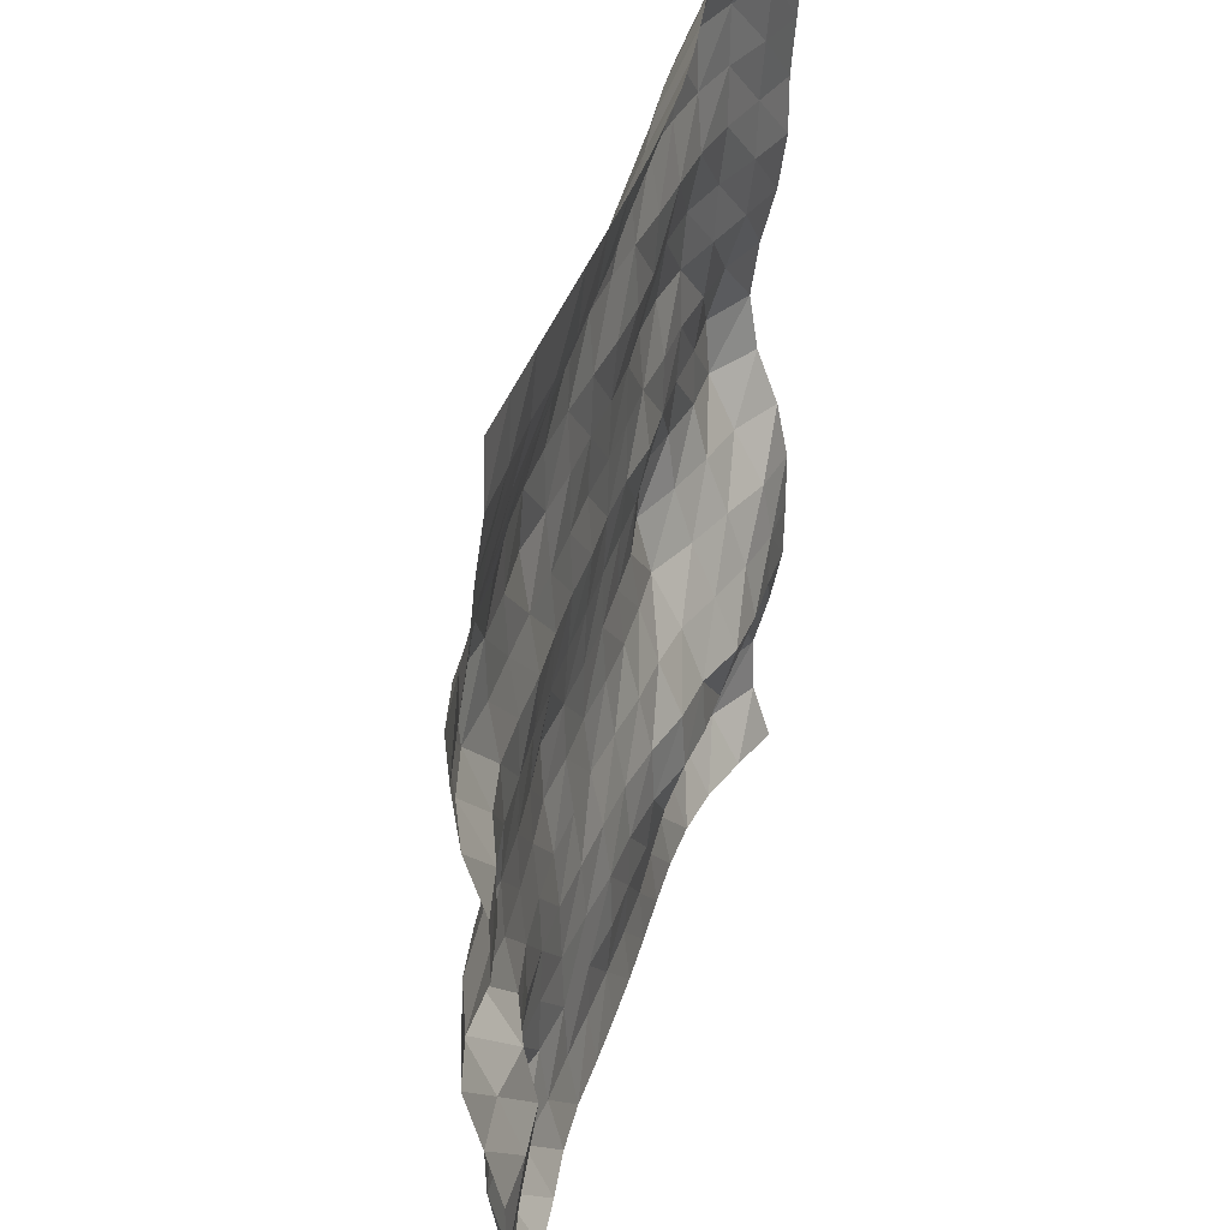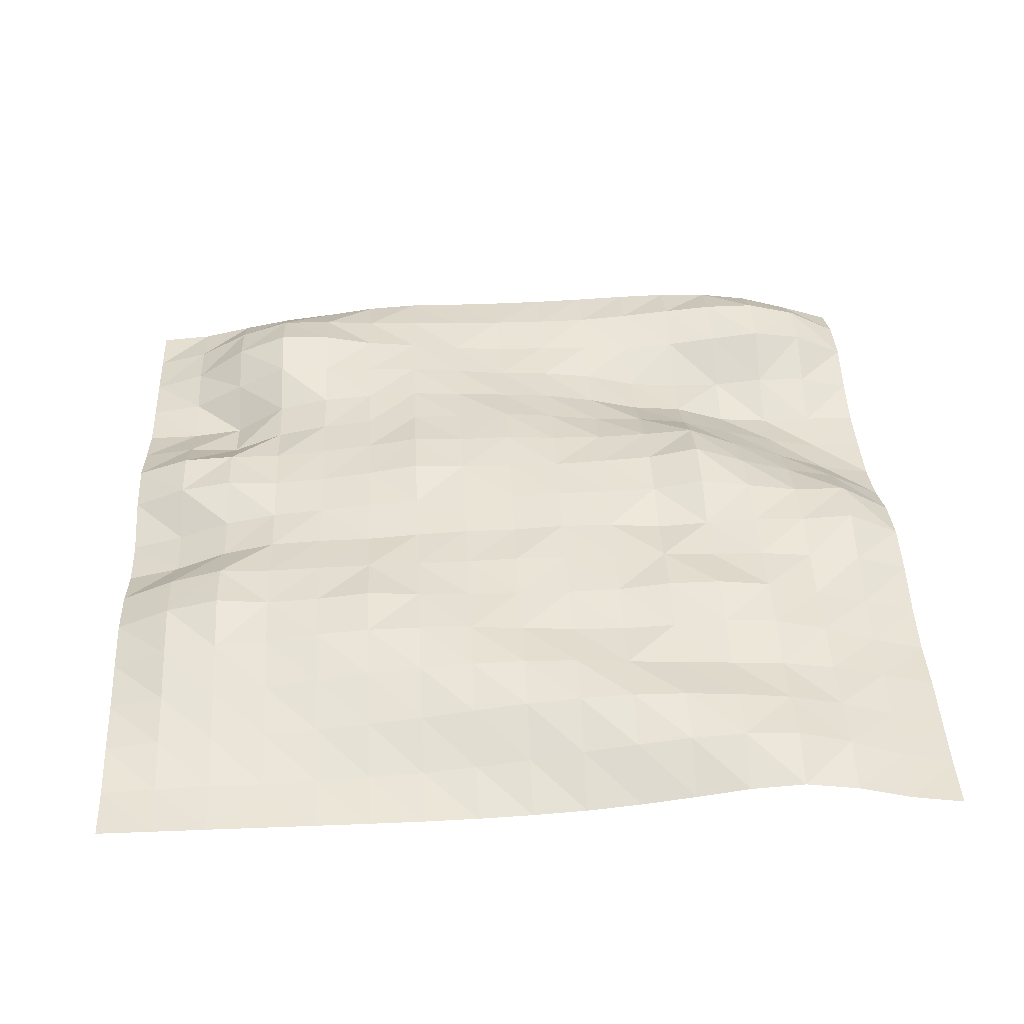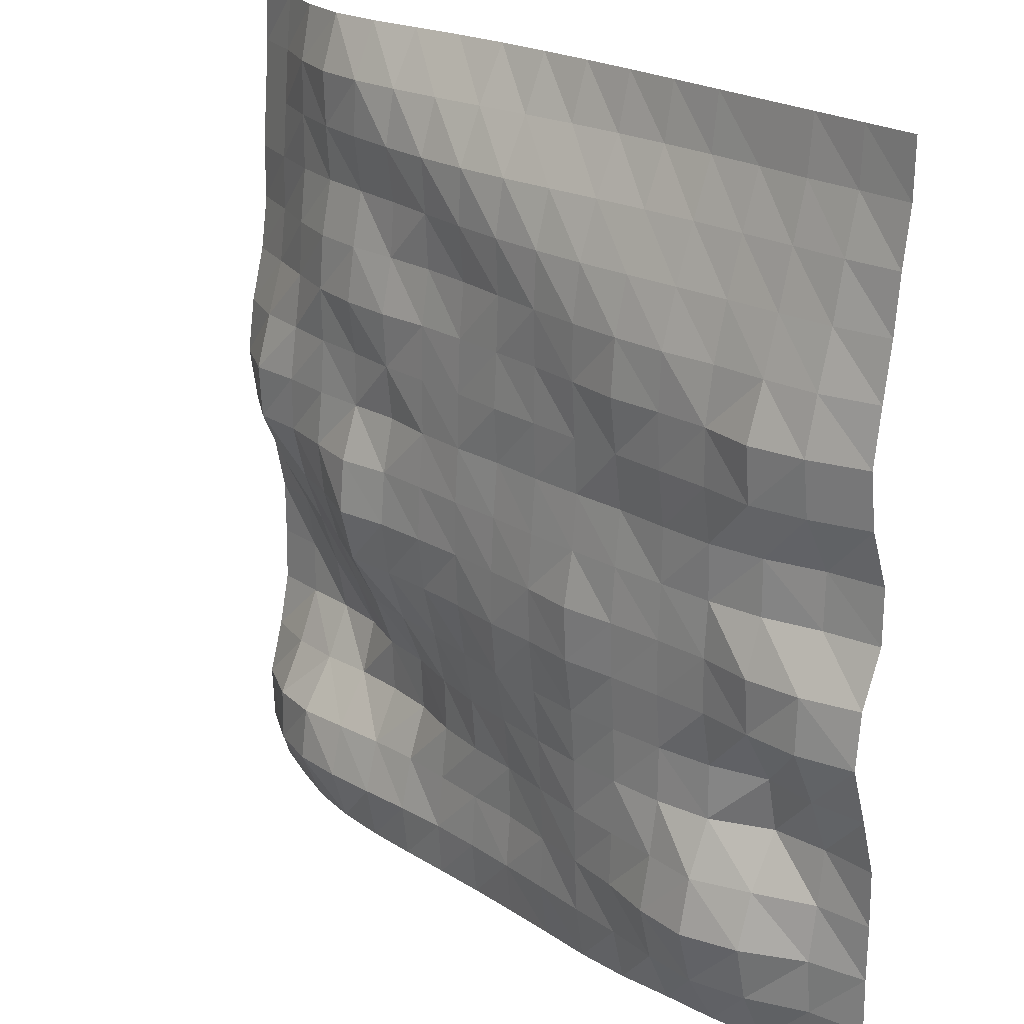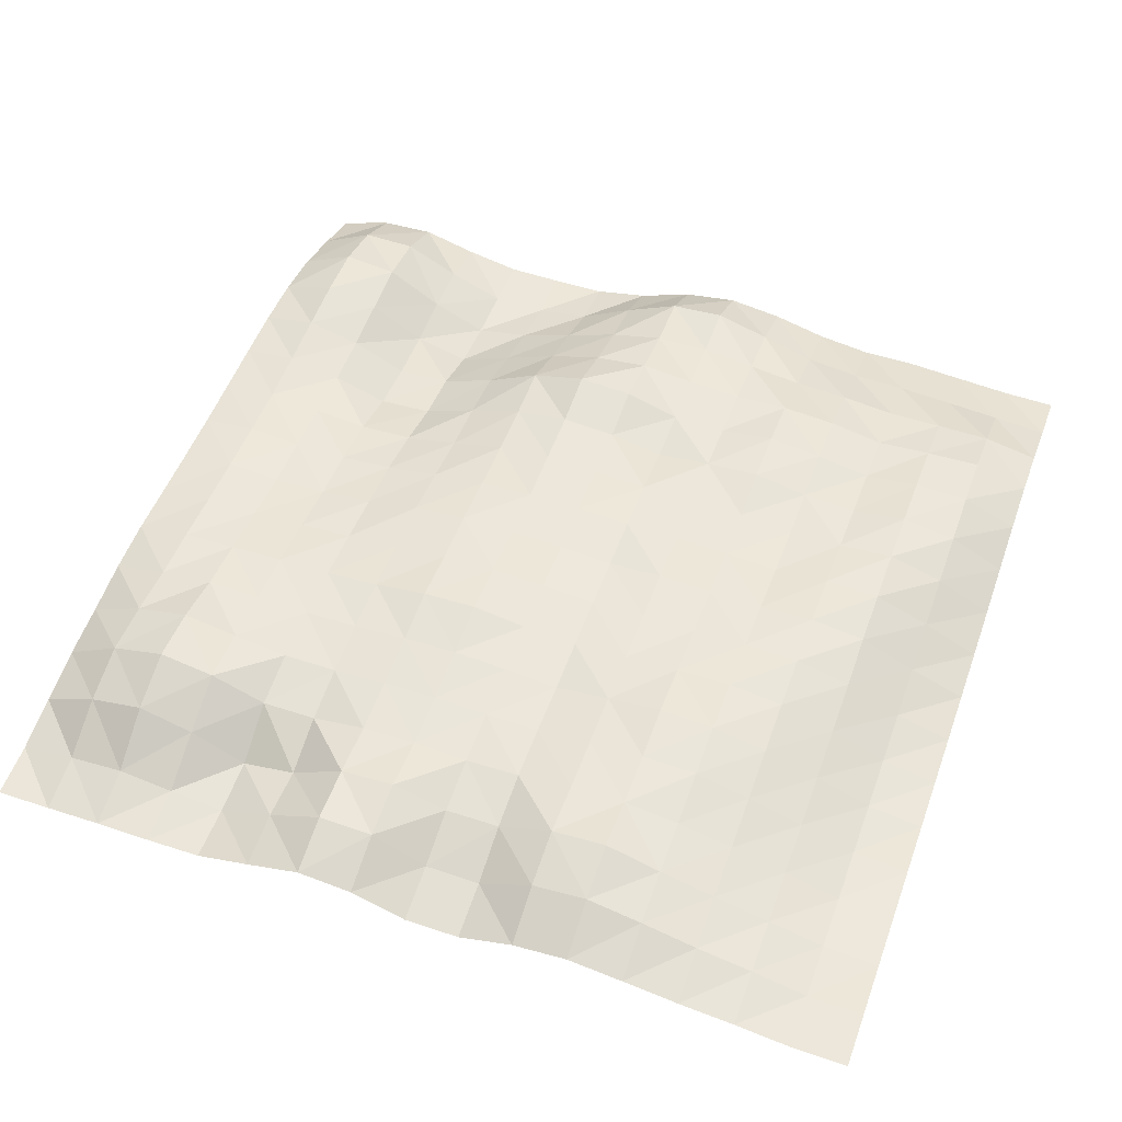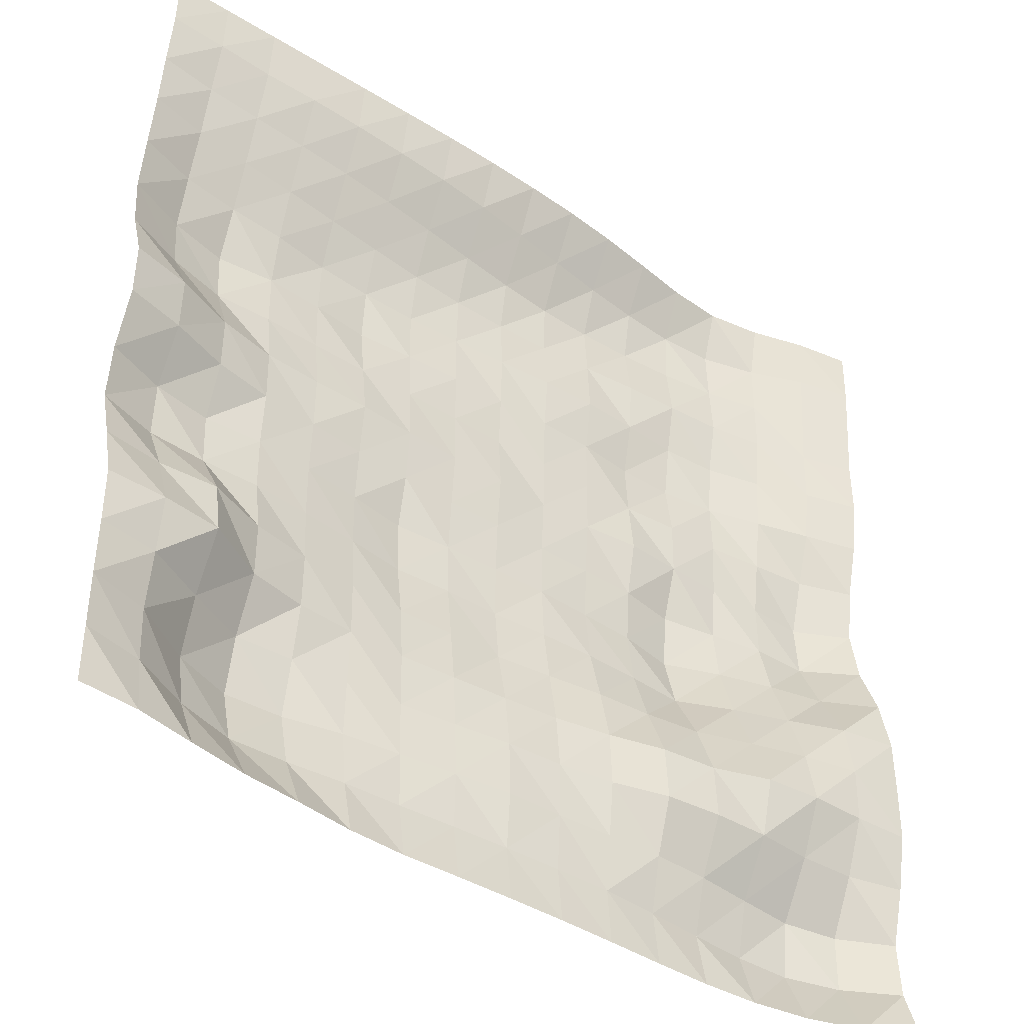
<metadata>
{"format":"obj","ext":"obj","renderer":"f3d","projection":"perspective","resolution":1024,"background":"white","views":[{"elev":35.4,"azim":-74.2,"up":"+Z"},{"elev":38.9,"azim":-2.8,"up":"+Y"},{"elev":21.6,"azim":-130.4,"up":"+Z"},{"elev":51.0,"azim":-70.1,"up":"+Y"},{"elev":-42.2,"azim":-36.4,"up":"+Z"}]}
</metadata>
<code>
o Plane
v -10 0 10
v 10 0.02494 10
v -10 0 -10
v 10 0.1718 -10
v -10 0.007154 -8.75
v -10 0.02707 -7.5
v -10 0.01282 -6.25
v -10 0.03372 -5
v -10 0.3608 -3.75
v -10 0.72 -2.5
v -10 0.6022 -1.25
v -10 0.15 0
v -10 0.1455 1.25
v -10 0.556 2.5
v -10 0.6942 3.75
v -10 0.523 5
v -10 0.3338 6.25
v -10 0.2061 7.5
v -10 0.02524 8.75
v -8.75 0 10
v -7.5 0 10
v -6.25 0 10
v -5 0 10
v -3.75 0.000185 10
v -2.5 0.007981 10
v -1.25 0.0367 10
v 0 0.09204 10
v 1.25 0.1767 10
v 2.5 0.3148 10
v 3.75 0.4998 10
v 5 0.6994 10
v 6.25 0.786 10
v 7.5 0.5935 10
v 8.75 0.2385 10
v 10 0.05278 8.75
v 10 0.1484 7.5
v 10 0.2473 6.25
v 10 0.2447 5
v 10 0.4216 3.75
v 10 0.7428 2.5
v 10 0.9186 1.25
v 10 0.7275 0
v 10 0.2577 -1.25
v 10 0.007579 -2.5
v 10 0 -3.75
v 10 0.02297 -5
v 10 0.2763 -6.25
v 10 0.6199 -7.5
v 10 0.5674 -8.75
v 8.75 0.5811 -10
v 7.5 0.9414 -10
v 6.25 1.116 -10
v 5 1.154 -10
v 3.75 1.117 -10
v 2.5 1.062 -10
v 1.25 1.019 -10
v 0 0.9999 -10
v -1.25 0.9976 -10
v -2.5 1.01 -10
v -3.75 0.9327 -10
v -5 0.7525 -10
v -6.25 0.605 -10
v -7.5 0.3615 -10
v -8.75 0.09066 -10
v -8.75 0.06275 8.75
v -7.5 0.1213 8.75
v -6.25 0.1169 8.75
v -5 0.1553 8.75
v -3.75 0.217 8.75
v -2.5 0.3025 8.75
v -1.25 0.4333 8.75
v 0 0.6085 8.75
v 1.25 0.8064 8.75
v 2.5 0.9997 8.75
v 3.75 1.151 8.75
v 5 1.244 8.75
v 6.25 1.192 8.75
v 7.5 0.8578 8.75
v 8.75 0.3658 8.75
v -8.75 0.3583 7.5
v -7.5 0.4328 7.5
v -6.25 0.5052 7.5
v -5 0.5961 7.5
v -3.75 0.7231 7.5
v -2.5 0.8768 7.5
v -1.25 1.05 7.5
v 0 1.215 7.5
v 1.25 1.338 7.5
v 2.5 1.395 7.5
v 3.75 1.379 7.5
v 5 1.299 7.5
v 6.25 1.151 7.5
v 7.5 0.8714 7.5
v 8.75 0.4658 7.5
v -8.75 0.605 6.25
v -7.5 0.7478 6.25
v -6.25 0.8684 6.25
v -5 1.022 6.25
v -3.75 1.172 6.25
v -2.5 1.305 6.25
v -1.25 1.393 6.25
v 0 1.422 6.25
v 1.25 1.391 6.25
v 2.5 1.307 6.25
v 3.75 1.205 6.25
v 5 1.146 6.25
v 6.25 1.071 6.25
v 7.5 0.8747 6.25
v 8.75 0.5632 6.25
v -8.75 0.9263 5
v -7.5 1.087 5
v -6.25 1.175 5
v -5 1.368 5
v -3.75 1.467 5
v -2.5 1.486 5
v -1.25 1.447 5
v 0 1.363 5
v 1.25 1.274 5
v 2.5 1.242 5
v 3.75 1.295 5
v 5 1.394 5
v 6.25 1.33 5
v 7.5 1.022 5
v 8.75 0.5989 5
v -8.75 1.198 3.75
v -7.5 1.483 3.75
v -6.25 1.359 3.75
v -5 1.428 3.75
v -3.75 1.561 3.75
v -2.5 1.479 3.75
v -1.25 1.418 3.75
v 0 1.41 3.75
v 1.25 1.393 3.75
v 2.5 1.428 3.75
v 3.75 1.566 3.75
v 5 1.58 3.75
v 6.25 1.436 3.75
v 7.5 1.102 3.75
v 8.75 0.7549 3.75
v -8.75 1.063 2.5
v -7.5 1.379 2.5
v -6.25 1.334 2.5
v -5 1.376 2.5
v -3.75 1.402 2.5
v -2.5 1.405 2.5
v -1.25 1.435 2.5
v 0 1.473 2.5
v 1.25 1.444 2.5
v 2.5 1.457 2.5
v 3.75 1.486 2.5
v 5 1.412 2.5
v 6.25 1.401 2.5
v 7.5 1.278 2.5
v 8.75 1.156 2.5
v -8.75 0.4231 1.25
v -7.5 0.8881 1.25
v -6.25 1.153 1.25
v -5 1.222 1.25
v -3.75 1.241 1.25
v -2.5 1.331 1.25
v -1.25 1.395 1.25
v 0 1.398 1.25
v 1.25 1.47 1.25
v 2.5 1.461 1.25
v 3.75 1.351 1.25
v 5 1.434 1.25
v 6.25 1.492 1.25
v 7.5 1.455 1.25
v 8.75 1.528 1.25
v -8.75 0.4497 -0
v -7.5 0.8834 -0
v -6.25 1.116 -0
v -5 1.237 -0
v -3.75 1.366 0
v -2.5 1.44 0
v -1.25 1.495 0
v -0 1.509 0
v 1.25 1.555 0
v 2.5 1.576 0
v 3.75 1.613 0
v 5 1.842 0
v 6.25 1.637 0
v 7.5 1.445 0
v 8.75 1.45 0
v -8.75 1.063 -1.25
v -7.5 1.272 -1.25
v -6.25 1.201 -1.25
v -5 1.296 -1.25
v -3.75 1.455 -1.25
v -2.5 1.655 -1.25
v -1.25 1.584 -1.25
v -0 1.572 -1.25
v 1.25 1.57 -1.25
v 2.5 1.632 -1.25
v 3.75 1.71 -1.25
v 5 1.947 -1.25
v 6.25 1.498 -1.25
v 7.5 1.148 -1.25
v 8.75 0.8787 -1.25
v -8.75 1.108 -2.5
v -7.5 1.179 -2.5
v -6.25 1.163 -2.5
v -5 1.279 -2.5
v -3.75 1.423 -2.5
v -2.5 1.609 -2.5
v -1.25 1.554 -2.5
v 0 1.577 -2.5
v 1.25 1.51 -2.5
v 2.5 1.494 -2.5
v 3.75 1.543 -2.5
v 5 1.631 -2.5
v 6.25 1.114 -2.5
v 7.5 0.6851 -2.5
v 8.75 0.2181 -2.5
v -8.75 0.5313 -3.75
v -7.5 0.4603 -3.75
v -6.25 0.9455 -3.75
v -5 1.188 -3.75
v -3.75 1.332 -3.75
v -2.5 1.431 -3.75
v -1.25 1.415 -3.75
v 0 1.455 -3.75
v 1.25 1.332 -3.75
v 2.5 1.188 -3.75
v 3.75 1.131 -3.75
v 5 0.9862 -3.75
v 6.25 0.6053 -3.75
v 7.5 0.2603 -3.75
v 8.75 0.01872 -3.75
v -8.75 0.05905 -5
v -7.5 0.214 -5
v -6.25 0.9387 -5
v -5 1.197 -5
v -3.75 1.297 -5
v -2.5 1.334 -5
v -1.25 1.276 -5
v -0 1.207 -5
v 1.25 1.121 -5
v 2.5 0.9185 -5
v 3.75 0.6253 -5
v 5 0.5157 -5
v 6.25 0.1165 -5
v 7.5 0.02538 -5
v 8.75 0.05127 -5
v -8.75 0.2054 -6.25
v -7.5 0.851 -6.25
v -6.25 1.435 -6.25
v -5 1.392 -6.25
v -3.75 1.346 -6.25
v -2.5 1.303 -6.25
v -1.25 1.194 -6.25
v -0 1.062 -6.25
v 1.25 1.017 -6.25
v 2.5 0.8706 -6.25
v 3.75 0.5573 -6.25
v 5 0.4551 -6.25
v 6.25 0.4546 -6.25
v 7.5 0.5773 -6.25
v 8.75 0.5524 -6.25
v -8.75 0.3907 -7.5
v -7.5 1.207 -7.5
v -6.25 1.678 -7.5
v -5 1.628 -7.5
v -3.75 1.384 -7.5
v -2.5 1.268 -7.5
v -1.25 1.14 -7.5
v 0 1.033 -7.5
v 1.25 1.045 -7.5
v 2.5 1.012 -7.5
v 3.75 0.9803 -7.5
v 5 1.058 -7.5
v 6.25 1.213 -7.5
v 7.5 1.358 -7.5
v 8.75 1.184 -7.5
v -8.75 0.2982 -8.75
v -7.5 0.9519 -8.75
v -6.25 1.343 -8.75
v -5 1.324 -8.75
v -3.75 1.232 -8.75
v -2.5 1.215 -8.75
v -1.25 1.17 -8.75
v 0 1.143 -8.75
v 1.25 1.137 -8.75
v 2.5 1.156 -8.75
v 3.75 1.259 -8.75
v 5 1.386 -8.75
v 6.25 1.502 -8.75
v 7.5 1.513 -8.75
v 8.75 1.209 -8.75
f 66 80 65
f 67 81 66
f 68 82 67
f 69 83 68
f 70 84 69
f 71 85 70
f 72 86 71
f 73 87 72
f 74 88 73
f 75 89 74
f 76 90 75
f 76 92 91
f 78 92 77
f 78 94 93
f 81 95 80
f 82 96 81
f 83 97 82
f 84 98 83
f 85 99 84
f 86 100 85
f 87 101 86
f 88 102 87
f 89 103 88
f 90 104 89
f 91 105 90
f 92 106 91
f 93 107 92
f 93 109 108
f 96 110 95
f 97 111 96
f 98 112 97
f 99 113 98
f 100 114 99
f 101 115 100
f 102 116 101
f 103 117 102
f 104 118 103
f 104 120 119
f 106 120 105
f 106 122 121
f 107 123 122
f 108 124 123
f 111 125 110
f 111 127 126
f 113 127 112
f 114 128 113
f 114 130 129
f 116 130 115
f 116 132 131
f 117 133 132
f 119 133 118
f 120 134 119
f 121 135 120
f 121 137 136
f 122 138 137
f 123 139 138
f 125 141 140
f 127 141 126
f 127 143 142
f 128 144 143
f 130 144 129
f 131 145 130
f 132 146 131
f 132 148 147
f 134 148 133
f 134 150 149
f 136 150 135
f 137 151 136
f 137 153 152
f 138 154 153
f 140 156 155
f 141 157 156
f 142 158 157
f 143 159 158
f 144 160 159
f 145 161 160
f 146 162 161
f 147 163 162
f 149 163 148
f 150 164 149
f 150 166 165
f 152 166 151
f 152 168 167
f 153 169 168
f 156 170 155
f 156 172 171
f 157 173 172
f 159 173 158
f 160 174 159
f 161 175 160
f 162 176 161
f 163 177 162
f 164 178 163
f 164 180 179
f 166 180 165
f 166 182 181
f 167 183 182
f 168 184 183
f 171 185 170
f 172 186 171
f 173 187 172
f 174 188 173
f 175 189 174
f 175 191 190
f 177 191 176
f 178 192 177
f 179 193 178
f 180 194 179
f 181 195 180
f 182 196 181
f 183 197 182
f 184 198 183
f 185 201 200
f 187 201 186
f 187 203 202
f 188 204 203
f 189 205 204
f 191 205 190
f 191 207 206
f 193 207 192
f 193 209 208
f 194 210 209
f 195 211 210
f 197 211 196
f 198 212 197
f 199 213 198
f 200 216 215
f 201 217 216
f 202 218 217
f 203 219 218
f 204 220 219
f 206 220 205
f 206 222 221
f 208 222 207
f 209 223 208
f 210 224 209
f 211 225 210
f 212 226 211
f 213 227 212
f 214 228 213
f 215 231 230
f 216 232 231
f 218 232 217
f 218 234 233
f 219 235 234
f 221 235 220
f 222 236 221
f 223 237 222
f 224 238 223
f 225 239 224
f 226 240 225
f 227 241 226
f 228 242 227
f 229 243 228
f 231 245 230
f 232 246 231
f 233 247 232
f 234 248 233
f 234 250 249
f 236 250 235
f 237 251 236
f 238 252 237
f 239 253 238
f 240 254 239
f 241 255 240
f 241 257 256
f 243 257 242
f 244 258 243
f 246 260 245
f 247 261 246
f 247 263 262
f 248 264 263
f 249 265 264
f 251 265 250
f 252 266 251
f 252 268 267
f 253 269 268
f 254 270 269
f 255 271 270
f 257 271 256
f 258 272 257
f 258 274 273
f 260 276 275
f 261 277 276
f 263 277 262
f 264 278 263
f 265 279 264
f 266 280 265
f 266 282 281
f 268 282 267
f 268 284 283
f 270 284 269
f 271 285 270
f 272 286 271
f 273 287 272
f 273 289 288
f 20 19 1
f 21 65 20
f 21 67 66
f 23 67 22
f 24 68 23
f 25 69 24
f 26 70 25
f 27 71 26
f 28 72 27
f 29 73 28
f 30 74 29
f 31 75 30
f 32 76 31
f 32 78 77
f 33 79 78
f 34 35 79
f 79 36 94
f 94 37 109
f 109 38 124
f 124 39 139
f 139 40 154
f 154 41 169
f 41 184 169
f 42 199 184
f 43 214 199
f 44 229 214
f 229 46 244
f 244 47 259
f 259 48 274
f 48 289 274
f 49 50 289
f 289 51 288
f 288 52 287
f 286 52 53
f 285 53 54
f 284 54 55
f 283 55 56
f 282 56 57
f 282 58 281
f 281 59 280
f 279 59 60
f 278 60 61
f 277 61 62
f 276 62 63
f 275 63 64
f 5 64 3
f 6 275 5
f 245 6 7
f 230 7 8
f 9 230 8
f 10 215 9
f 185 10 11
f 170 11 12
f 155 12 13
f 14 155 13
f 15 140 14
f 110 15 16
f 95 16 17
f 80 17 18
f 65 18 19
f 66 81 80
f 67 82 81
f 68 83 82
f 69 84 83
f 70 85 84
f 71 86 85
f 72 87 86
f 73 88 87
f 74 89 88
f 75 90 89
f 76 91 90
f 76 77 92
f 78 93 92
f 78 79 94
f 81 96 95
f 82 97 96
f 83 98 97
f 84 99 98
f 85 100 99
f 86 101 100
f 87 102 101
f 88 103 102
f 89 104 103
f 90 105 104
f 91 106 105
f 92 107 106
f 93 108 107
f 93 94 109
f 96 111 110
f 97 112 111
f 98 113 112
f 99 114 113
f 100 115 114
f 101 116 115
f 102 117 116
f 103 118 117
f 104 119 118
f 104 105 120
f 106 121 120
f 106 107 122
f 107 108 123
f 108 109 124
f 111 126 125
f 111 112 127
f 113 128 127
f 114 129 128
f 114 115 130
f 116 131 130
f 116 117 132
f 117 118 133
f 119 134 133
f 120 135 134
f 121 136 135
f 121 122 137
f 122 123 138
f 123 124 139
f 125 126 141
f 127 142 141
f 127 128 143
f 128 129 144
f 130 145 144
f 131 146 145
f 132 147 146
f 132 133 148
f 134 149 148
f 134 135 150
f 136 151 150
f 137 152 151
f 137 138 153
f 138 139 154
f 140 141 156
f 141 142 157
f 142 143 158
f 143 144 159
f 144 145 160
f 145 146 161
f 146 147 162
f 147 148 163
f 149 164 163
f 150 165 164
f 150 151 166
f 152 167 166
f 152 153 168
f 153 154 169
f 156 171 170
f 156 157 172
f 157 158 173
f 159 174 173
f 160 175 174
f 161 176 175
f 162 177 176
f 163 178 177
f 164 179 178
f 164 165 180
f 166 181 180
f 166 167 182
f 167 168 183
f 168 169 184
f 171 186 185
f 172 187 186
f 173 188 187
f 174 189 188
f 175 190 189
f 175 176 191
f 177 192 191
f 178 193 192
f 179 194 193
f 180 195 194
f 181 196 195
f 182 197 196
f 183 198 197
f 184 199 198
f 185 186 201
f 187 202 201
f 187 188 203
f 188 189 204
f 189 190 205
f 191 206 205
f 191 192 207
f 193 208 207
f 193 194 209
f 194 195 210
f 195 196 211
f 197 212 211
f 198 213 212
f 199 214 213
f 200 201 216
f 201 202 217
f 202 203 218
f 203 204 219
f 204 205 220
f 206 221 220
f 206 207 222
f 208 223 222
f 209 224 223
f 210 225 224
f 211 226 225
f 212 227 226
f 213 228 227
f 214 229 228
f 215 216 231
f 216 217 232
f 218 233 232
f 218 219 234
f 219 220 235
f 221 236 235
f 222 237 236
f 223 238 237
f 224 239 238
f 225 240 239
f 226 241 240
f 227 242 241
f 228 243 242
f 229 244 243
f 231 246 245
f 232 247 246
f 233 248 247
f 234 249 248
f 234 235 250
f 236 251 250
f 237 252 251
f 238 253 252
f 239 254 253
f 240 255 254
f 241 256 255
f 241 242 257
f 243 258 257
f 244 259 258
f 246 261 260
f 247 262 261
f 247 248 263
f 248 249 264
f 249 250 265
f 251 266 265
f 252 267 266
f 252 253 268
f 253 254 269
f 254 255 270
f 255 256 271
f 257 272 271
f 258 273 272
f 258 259 274
f 260 261 276
f 261 262 277
f 263 278 277
f 264 279 278
f 265 280 279
f 266 281 280
f 266 267 282
f 268 283 282
f 268 269 284
f 270 285 284
f 271 286 285
f 272 287 286
f 273 288 287
f 273 274 289
f 20 65 19
f 21 66 65
f 21 22 67
f 23 68 67
f 24 69 68
f 25 70 69
f 26 71 70
f 27 72 71
f 28 73 72
f 29 74 73
f 30 75 74
f 31 76 75
f 32 77 76
f 32 33 78
f 33 34 79
f 34 2 35
f 79 35 36
f 94 36 37
f 109 37 38
f 124 38 39
f 139 39 40
f 154 40 41
f 41 42 184
f 42 43 199
f 43 44 214
f 44 45 229
f 229 45 46
f 244 46 47
f 259 47 48
f 48 49 289
f 49 4 50
f 289 50 51
f 288 51 52
f 286 287 52
f 285 286 53
f 284 285 54
f 283 284 55
f 282 283 56
f 282 57 58
f 281 58 59
f 279 280 59
f 278 279 60
f 277 278 61
f 276 277 62
f 275 276 63
f 5 275 64
f 6 260 275
f 245 260 6
f 230 245 7
f 9 215 230
f 10 200 215
f 185 200 10
f 170 185 11
f 155 170 12
f 14 140 155
f 15 125 140
f 110 125 15
f 95 110 16
f 80 95 17
f 65 80 18

</code>
